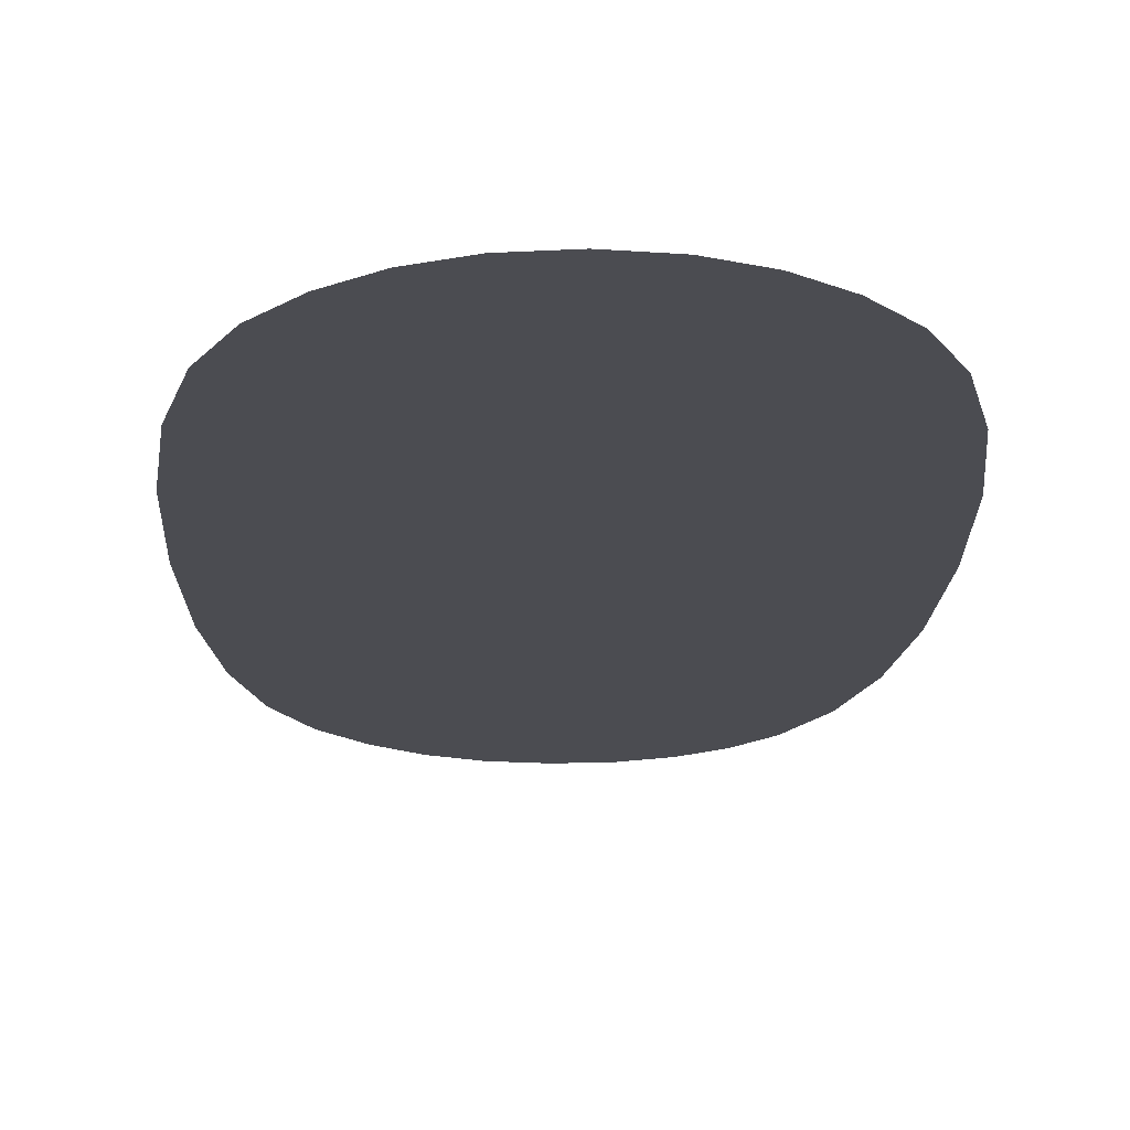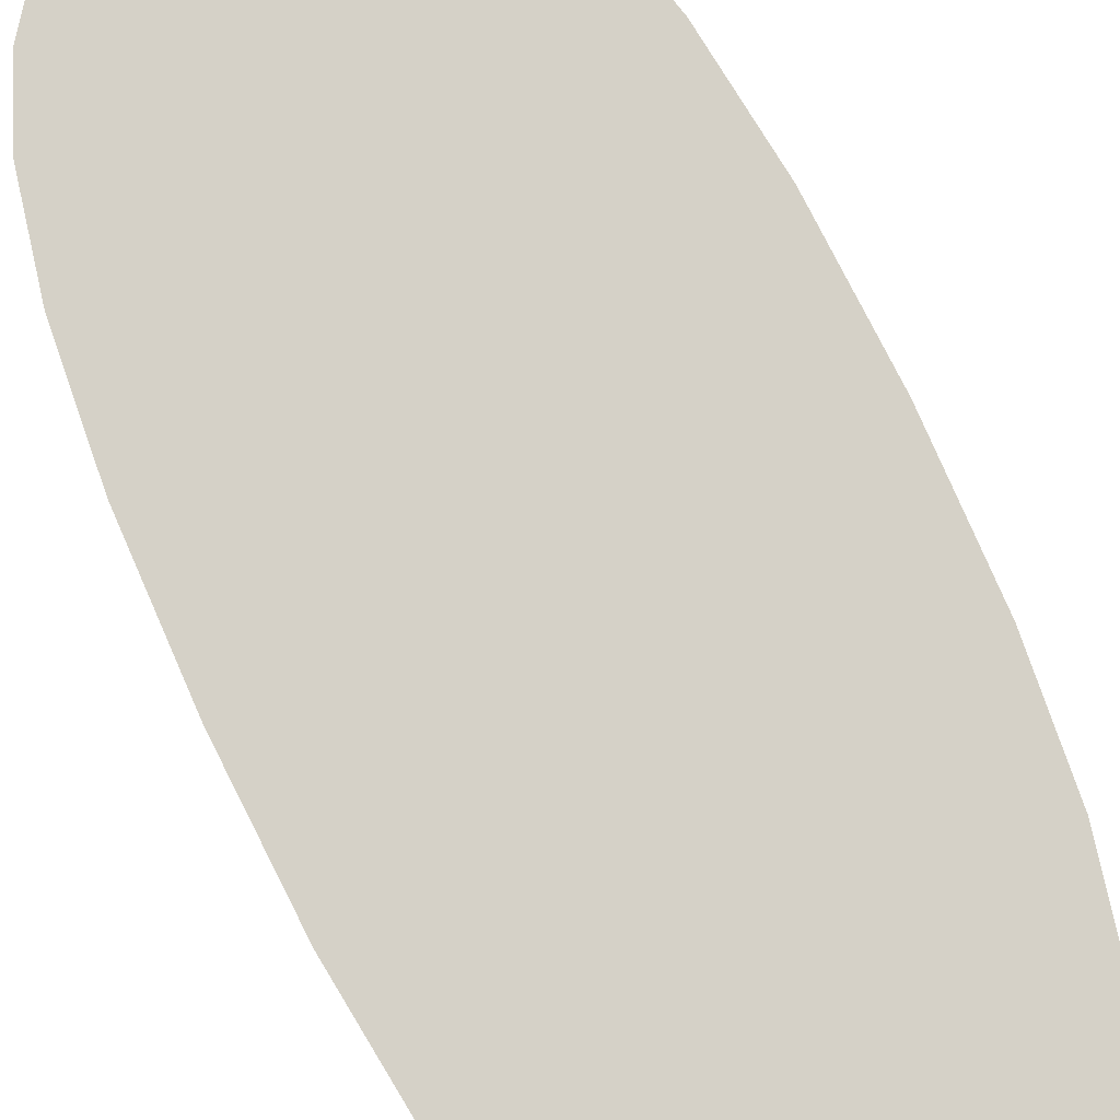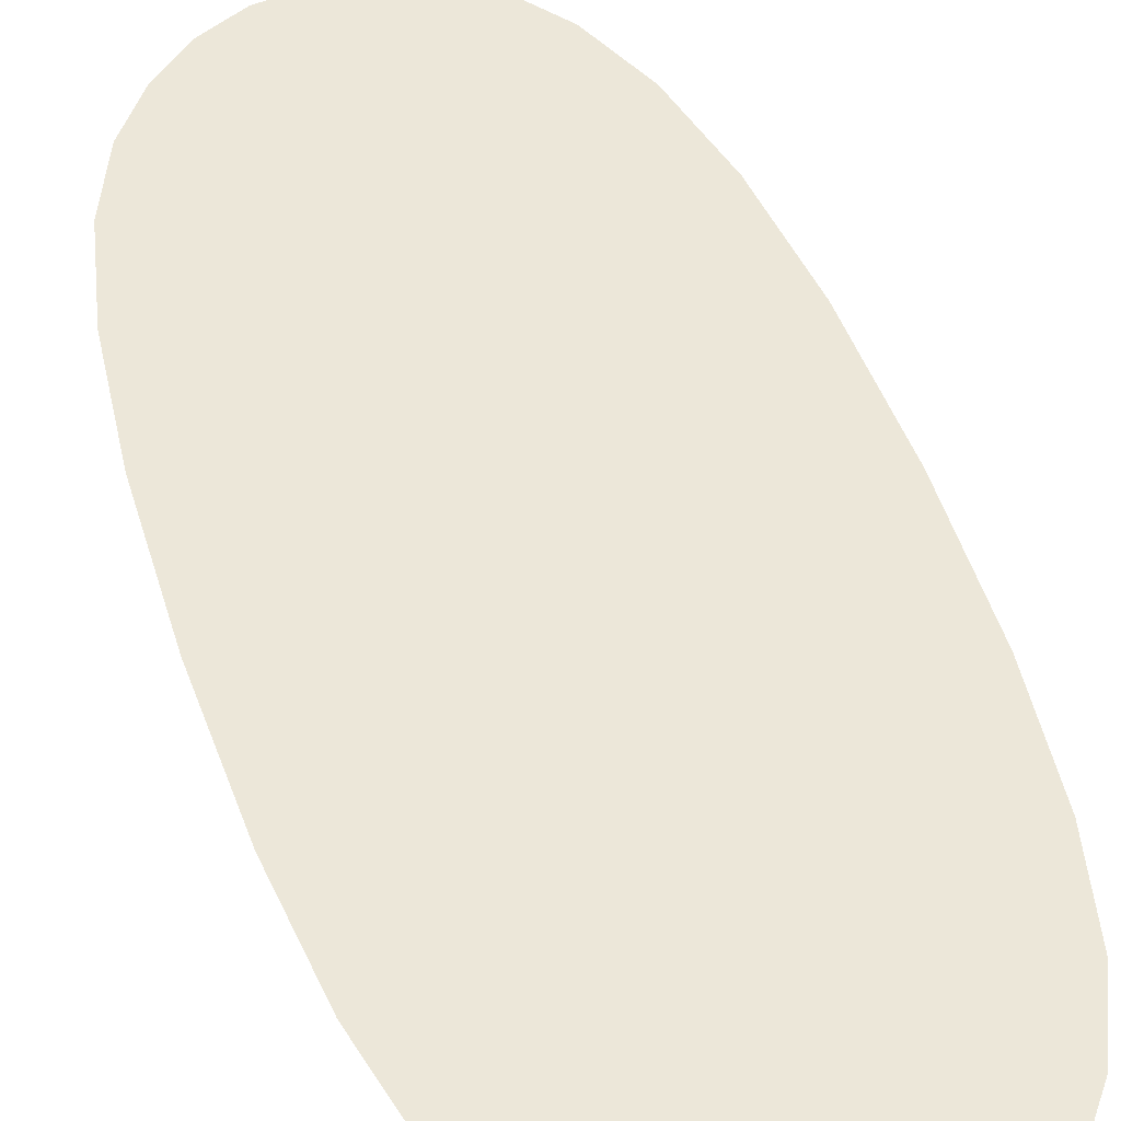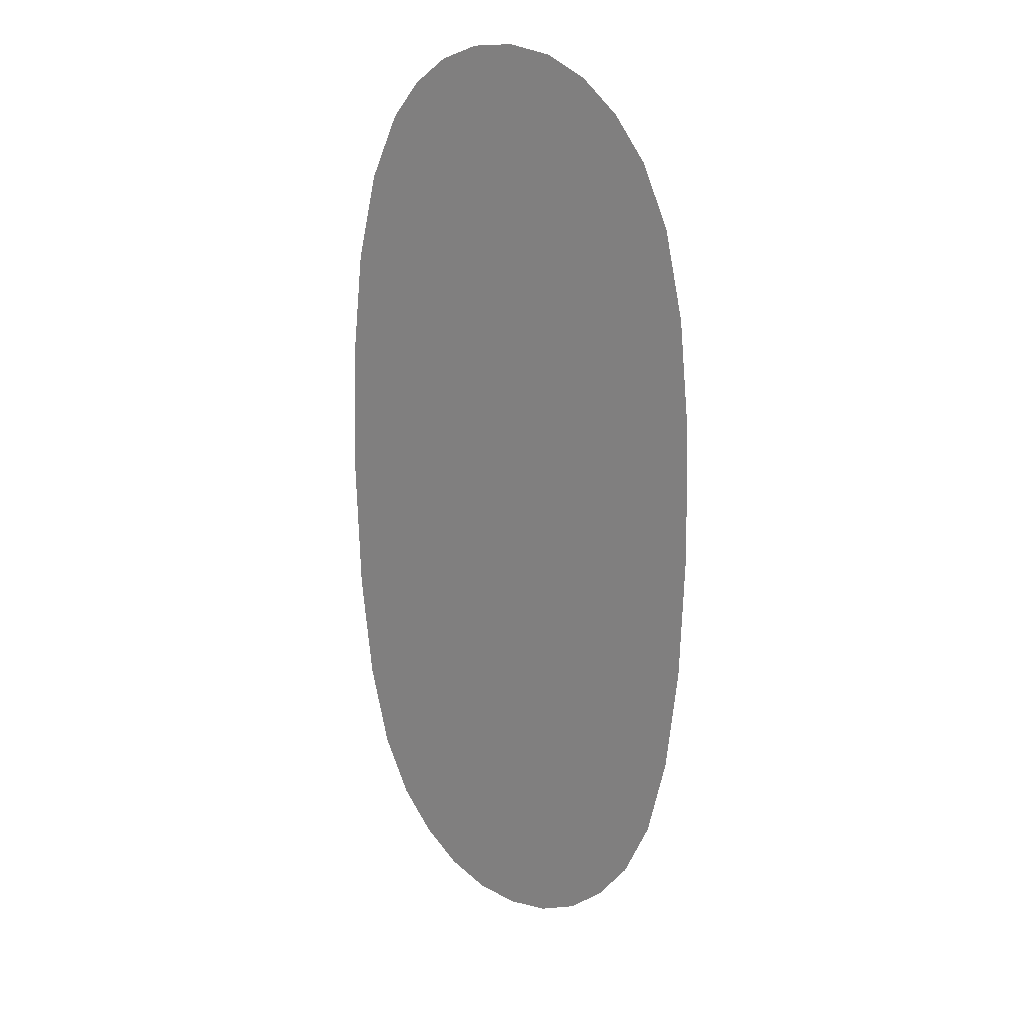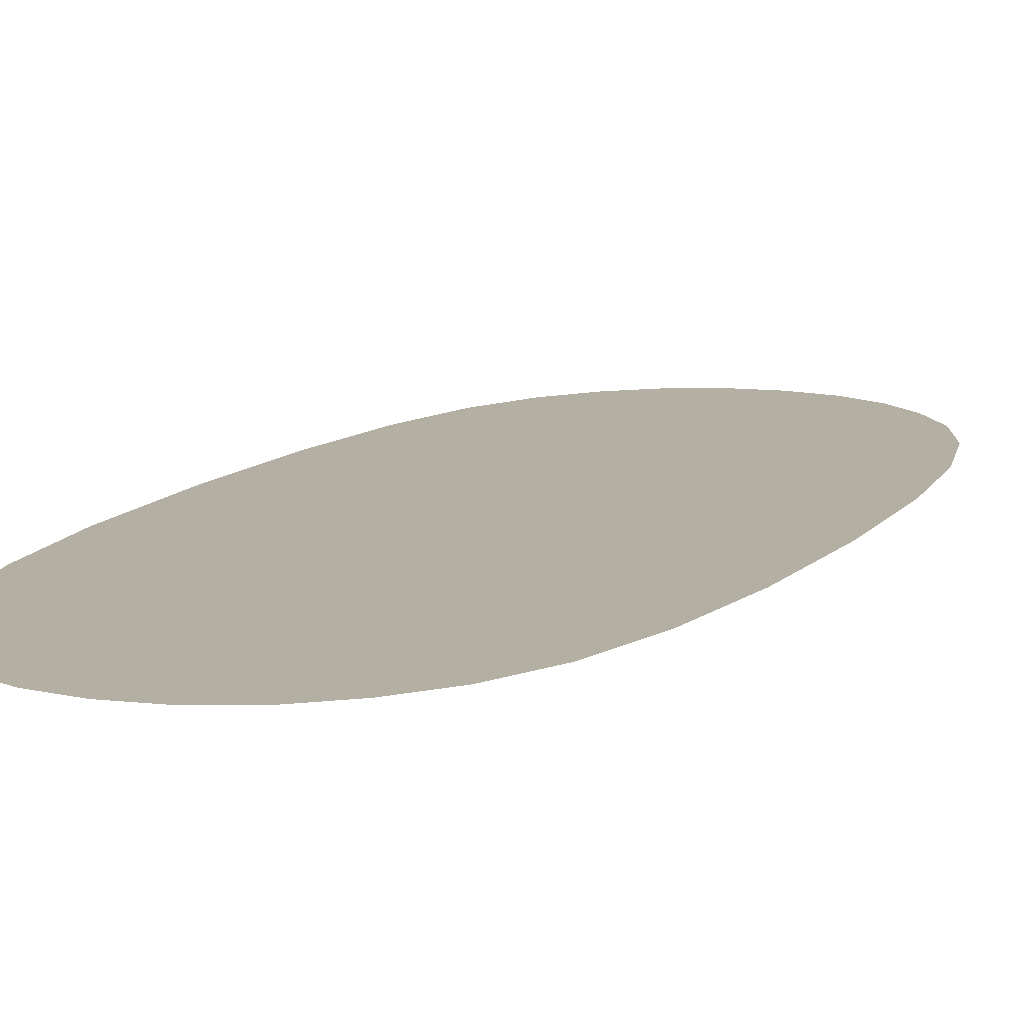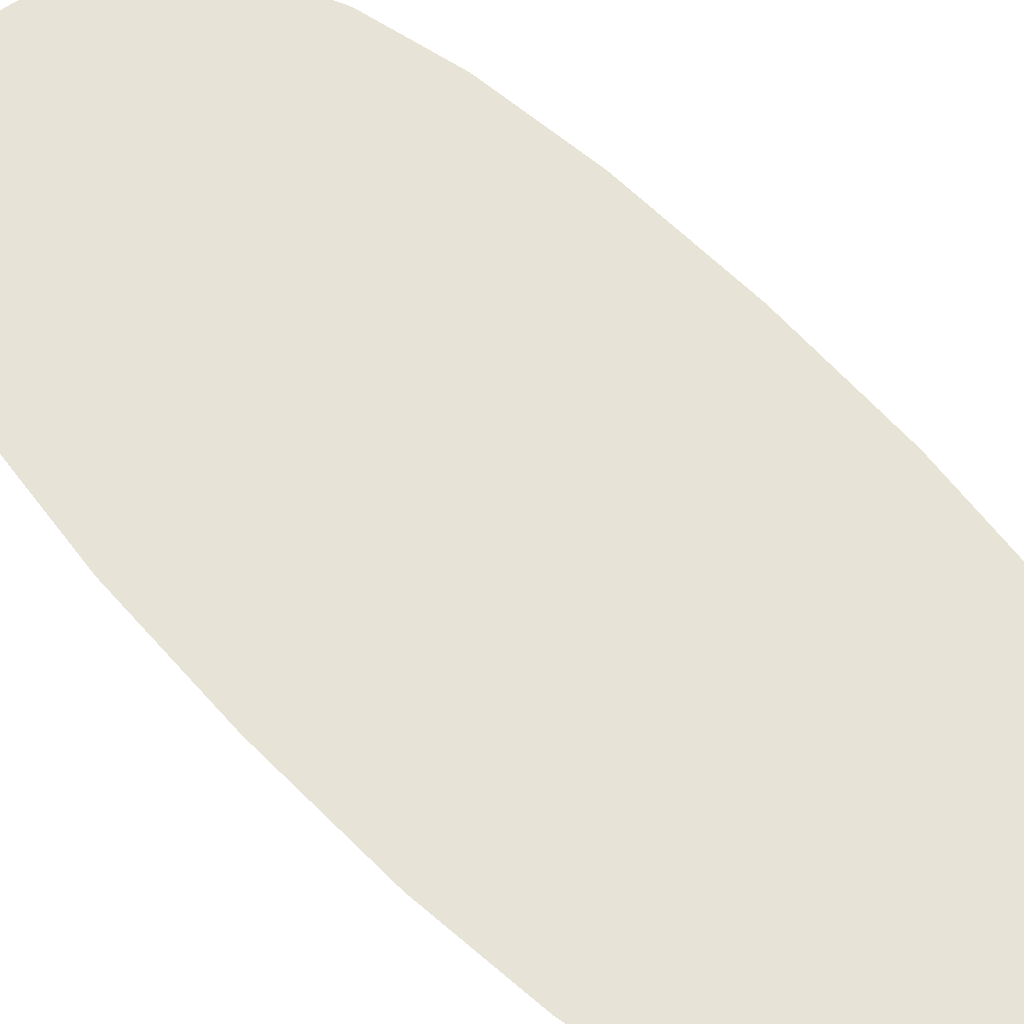
<metadata>
{"format":"obj","ext":"obj","renderer":"f3d","projection":"perspective","resolution":1024,"background":"white","views":[{"elev":-15.5,"azim":178.8,"up":"+Y"},{"elev":79.4,"azim":154.8,"up":"+Y"},{"elev":50.0,"azim":161.7,"up":"+Y"},{"elev":22.7,"azim":34.1,"up":"+Z"},{"elev":11.2,"azim":23.5,"up":"+Y"},{"elev":62.3,"azim":137.1,"up":"+Y"}]}
</metadata>
<code>
o #ID2103
v -0.0756 -0.3088 -0.2576
v -0.0756 -0.3088 -0.2636
v -0.07552 -0.3088 -0.2606
v -0.07586 -0.3088 -0.2551
v -0.07586 -0.3088 -0.266
v -0.07628 -0.3088 -0.2679
v -0.07628 -0.3088 -0.2532
v -0.07688 -0.3088 -0.2693
v -0.07688 -0.3088 -0.2518
v -0.0776 -0.3088 -0.2509
v -0.0776 -0.3088 -0.2703
v -0.0784 -0.3088 -0.2709
v -0.07841 -0.3088 -0.2502
v -0.07928 -0.3088 -0.2714
v -0.0793 -0.3088 -0.2498
v -0.08024 -0.3088 -0.2715
v -0.08027 -0.3088 -0.2497
v -0.0812 -0.3088 -0.2714
v -0.08122 -0.3088 -0.2498
v -0.08207 -0.3088 -0.2709
v -0.08206 -0.3088 -0.2501
v -0.08281 -0.3088 -0.2507
v -0.08287 -0.3088 -0.2703
v -0.08346 -0.3088 -0.2516
v -0.08359 -0.3088 -0.2693
v -0.08411 -0.3088 -0.253
v -0.08419 -0.3088 -0.268
v -0.08458 -0.3088 -0.255
v -0.08461 -0.3088 -0.266
v -0.08486 -0.3088 -0.2575
v -0.08487 -0.3088 -0.2636
v -0.08496 -0.3088 -0.2606
f 1 2 3
f 2 1 4
f 2 4 5
f 5 4 6
f 6 4 7
f 6 7 8
f 8 7 9
f 8 9 10
f 8 10 11
f 11 10 12
f 12 10 13
f 12 13 14
f 14 13 15
f 14 15 16
f 16 15 17
f 16 17 18
f 18 17 19
f 18 19 20
f 20 19 21
f 20 21 22
f 20 22 23
f 23 22 24
f 23 24 25
f 25 24 26
f 25 26 27
f 27 26 28
f 27 28 29
f 29 28 30
f 29 30 31
f 31 30 32

</code>
